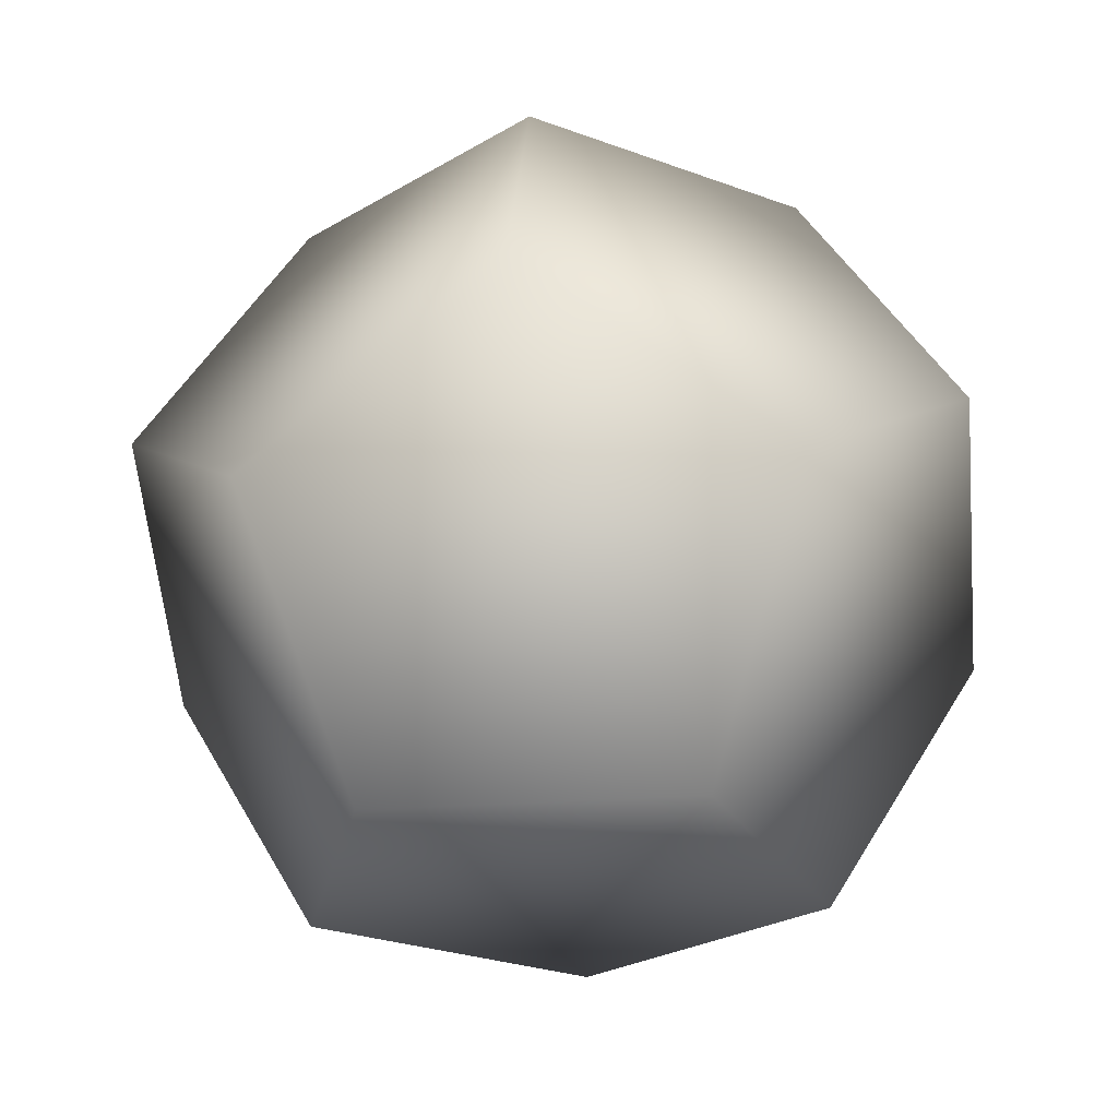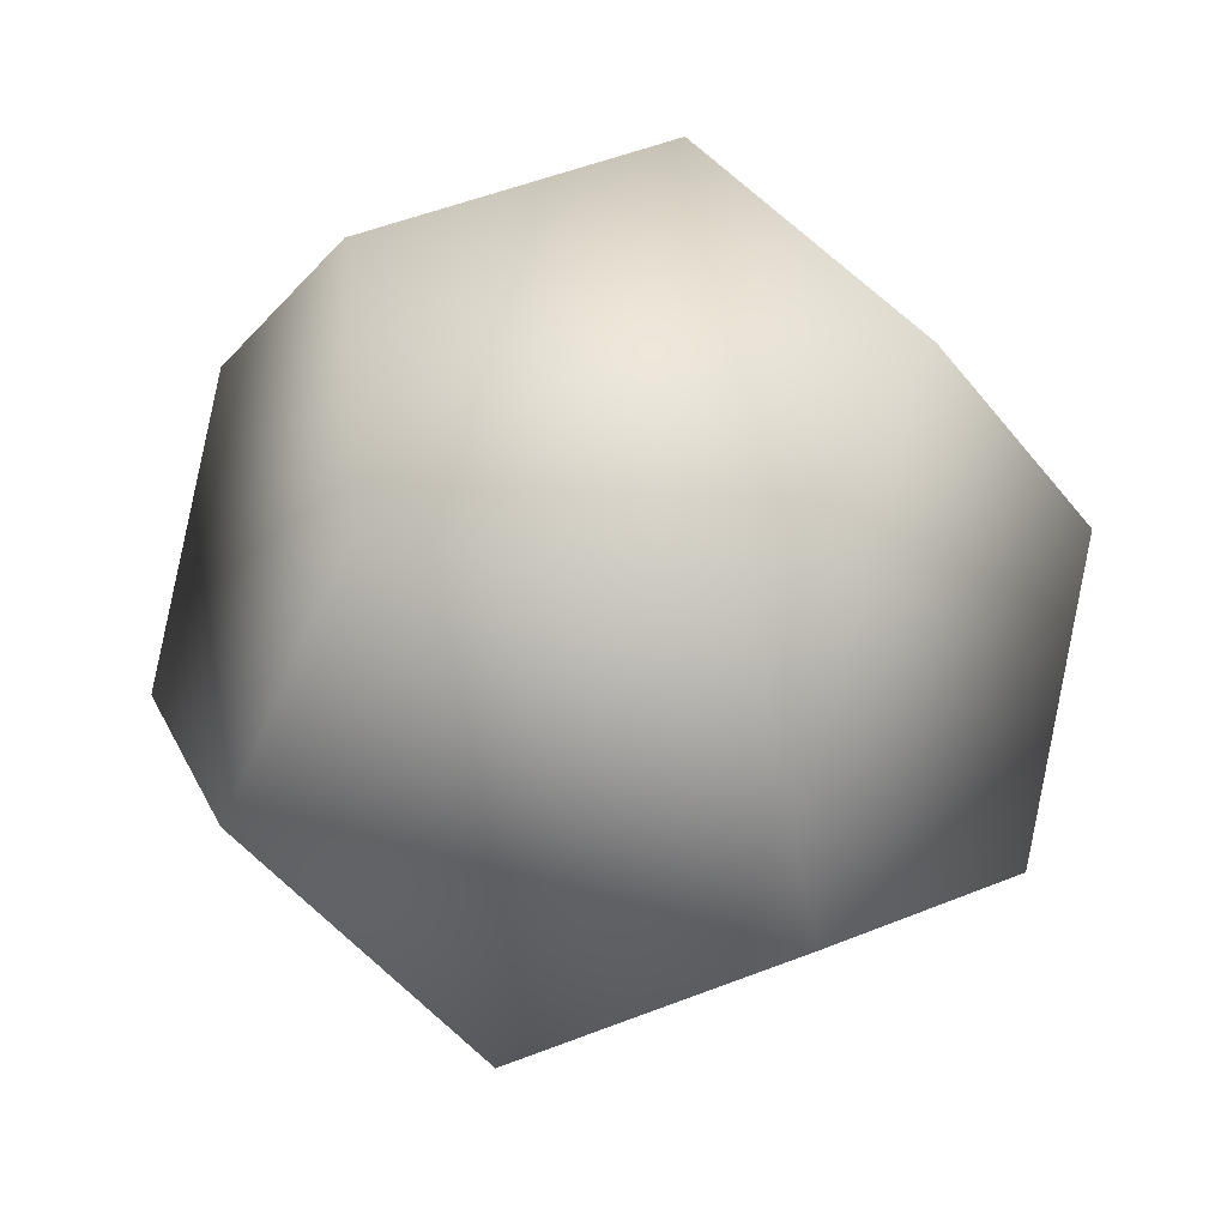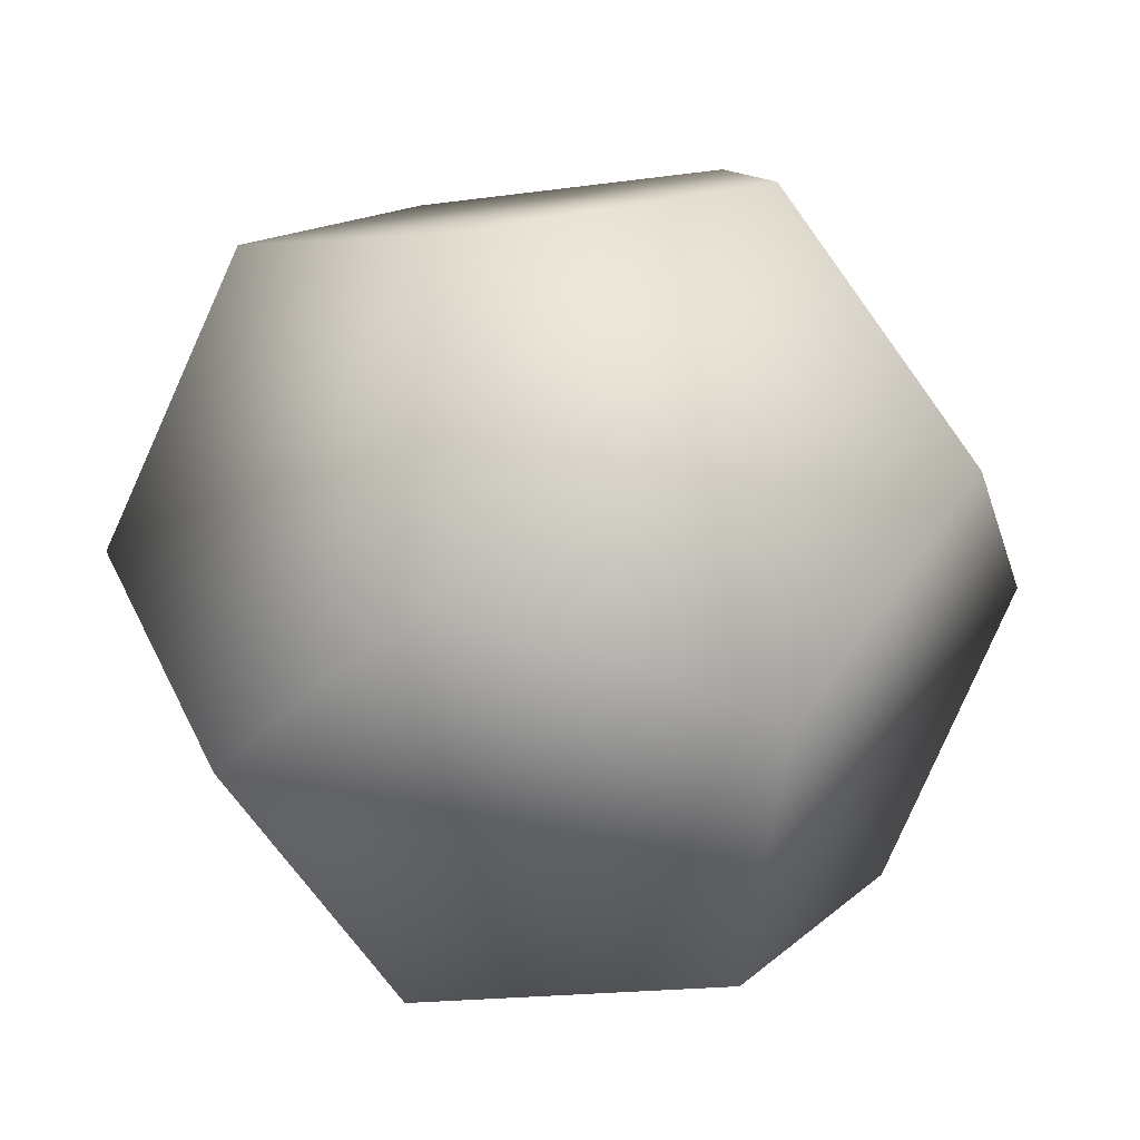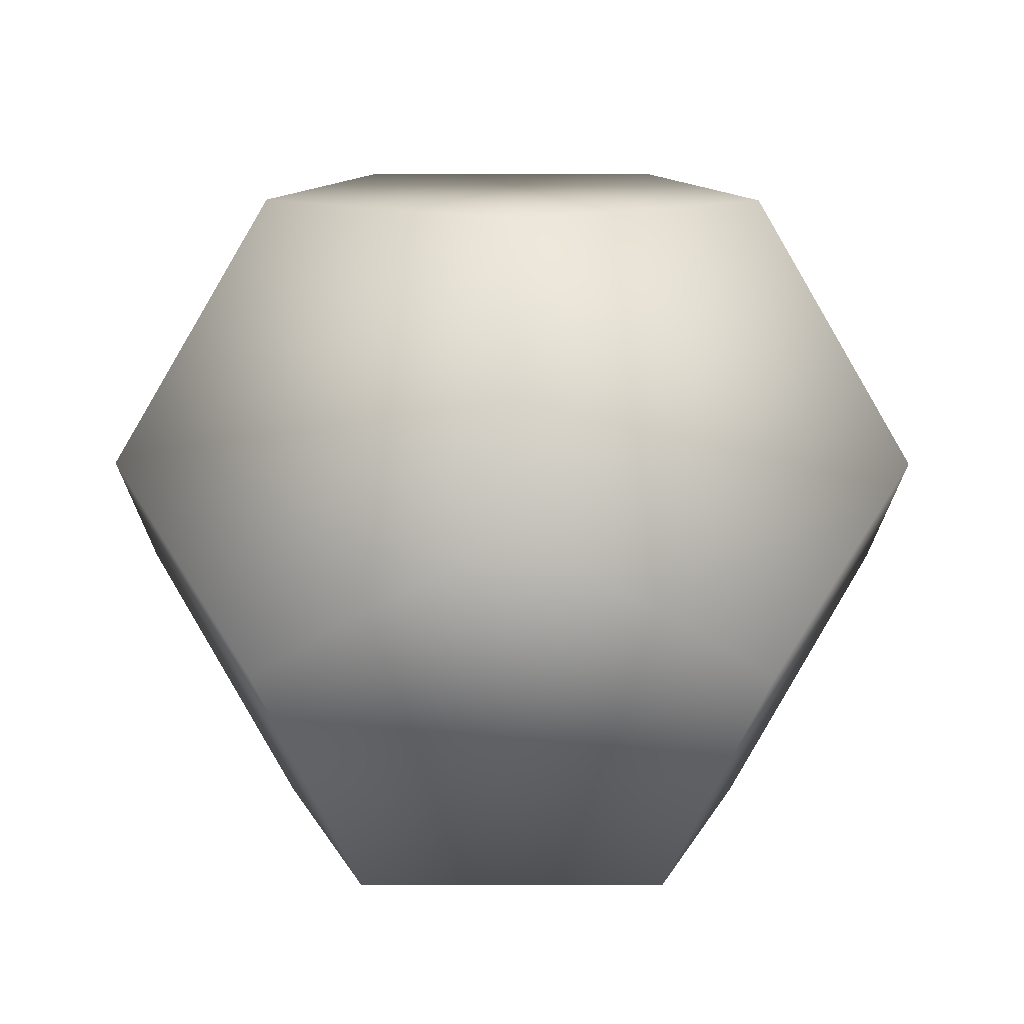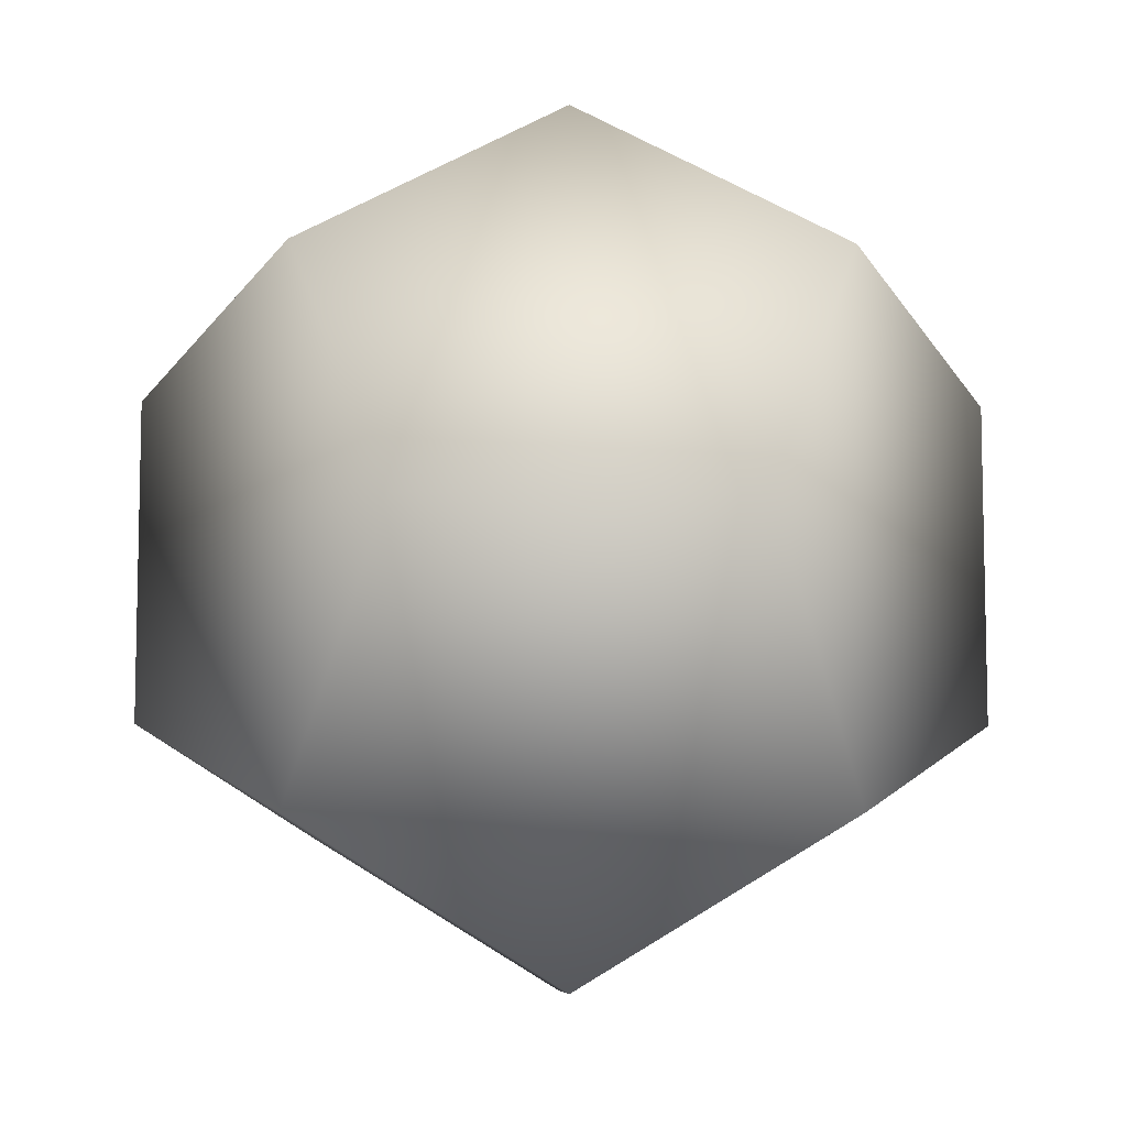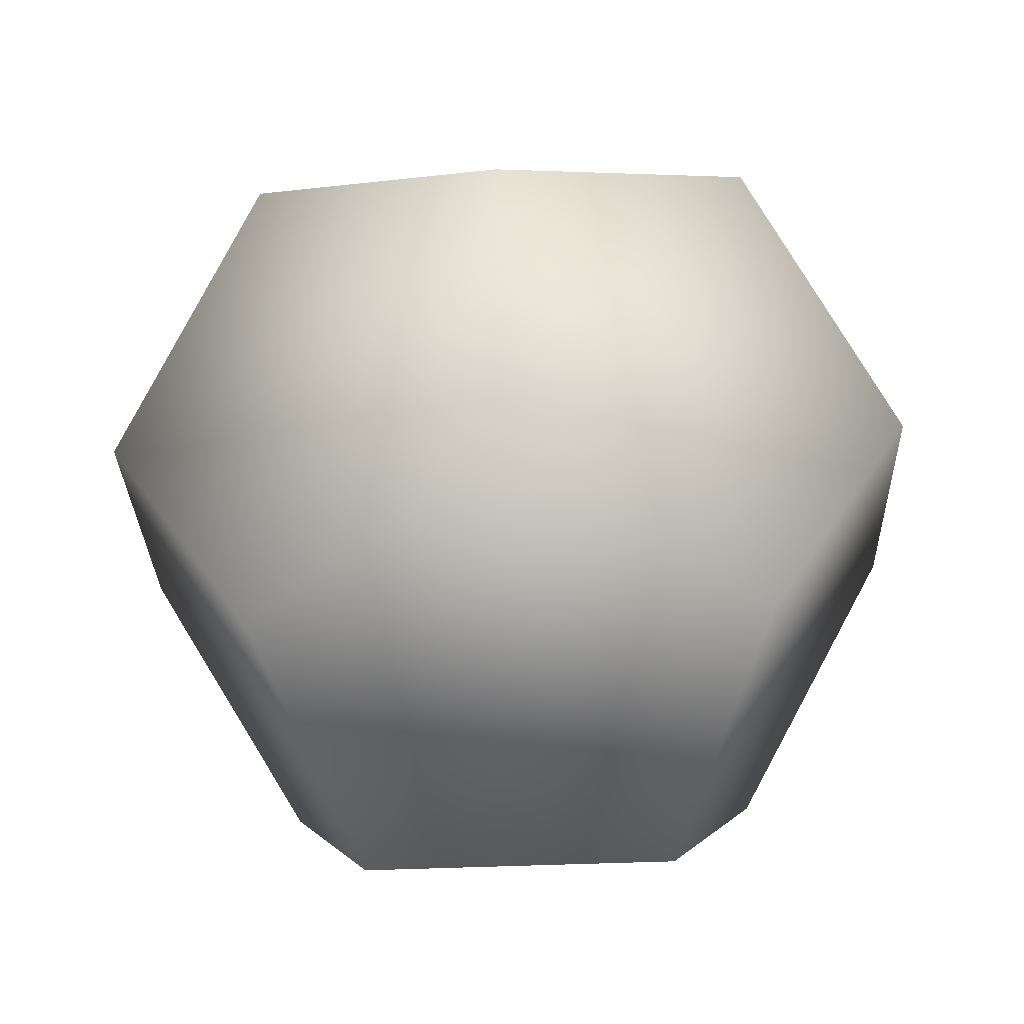
<metadata>
{"format":"obj","ext":"obj","renderer":"f3d","projection":"perspective","resolution":1024,"background":"white","views":[{"elev":-27.2,"azim":-11.8,"up":"+Y"},{"elev":54.0,"azim":103.5,"up":"+Y"},{"elev":-20.0,"azim":-17.5,"up":"+Z"},{"elev":-50.4,"azim":-54.1,"up":"+Y"},{"elev":-8.2,"azim":-123.7,"up":"+Z"},{"elev":-60.7,"azim":92.1,"up":"+Y"}]}
</metadata>
<code>
o Icosphere
v 48.24 -63.15 1.5e-05
v 78.05 -14.91 0.000298
v 14.91 -63.15 45.88
v 24.12 -14.91 74.23
v -24.12 14.91 74.23
v -63.15 -14.91 45.88
v -39.03 -63.15 -28.35
v -39.03 -63.15 28.35
v -78.05 14.91 3e-06
v -63.15 -14.91 -45.88
v 14.91 -63.15 -45.88
v -24.12 14.91 -74.23
v 24.12 -14.91 -74.23
v 63.15 14.91 45.88
v 39.03 63.15 28.36
v -14.91 63.15 45.88
v -48.24 63.15 1.5e-05
v -14.91 63.15 -45.88
v 63.15 14.91 -45.88
v 39.03 63.15 -28.35
f 8 7 11 1 3
f 1 2 14 4 3
f 8 3 4 5 6
f 7 8 6 9 10
f 11 7 10 12 13
f 2 1 11 13 19
f 5 4 14 15 16
f 9 6 5 16 17
f 12 10 9 17 18
f 19 13 12 18 20
f 14 2 19 20 15
f 16 15 20 18 17

</code>
